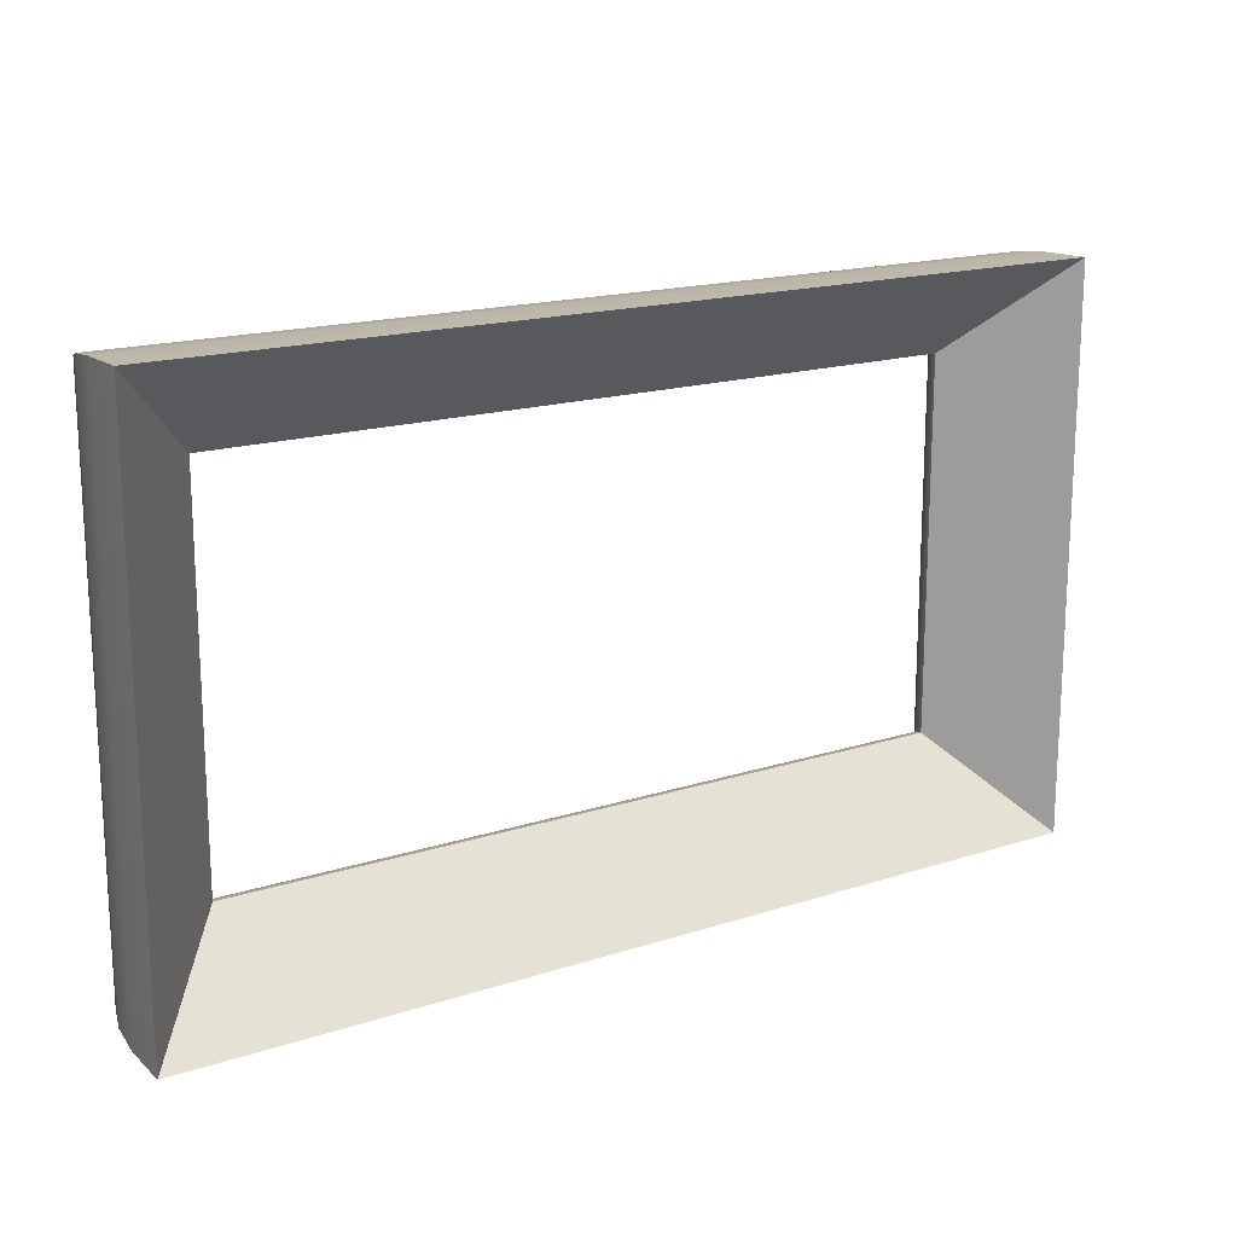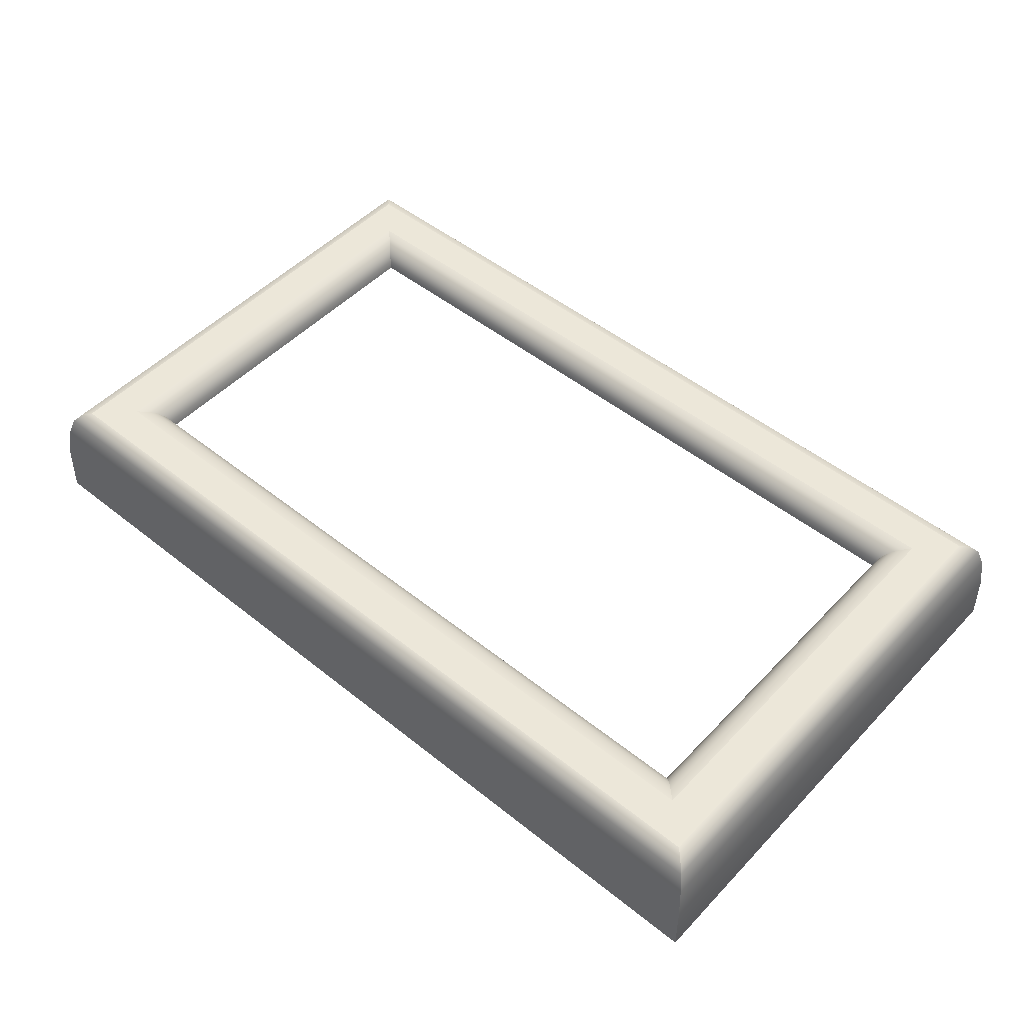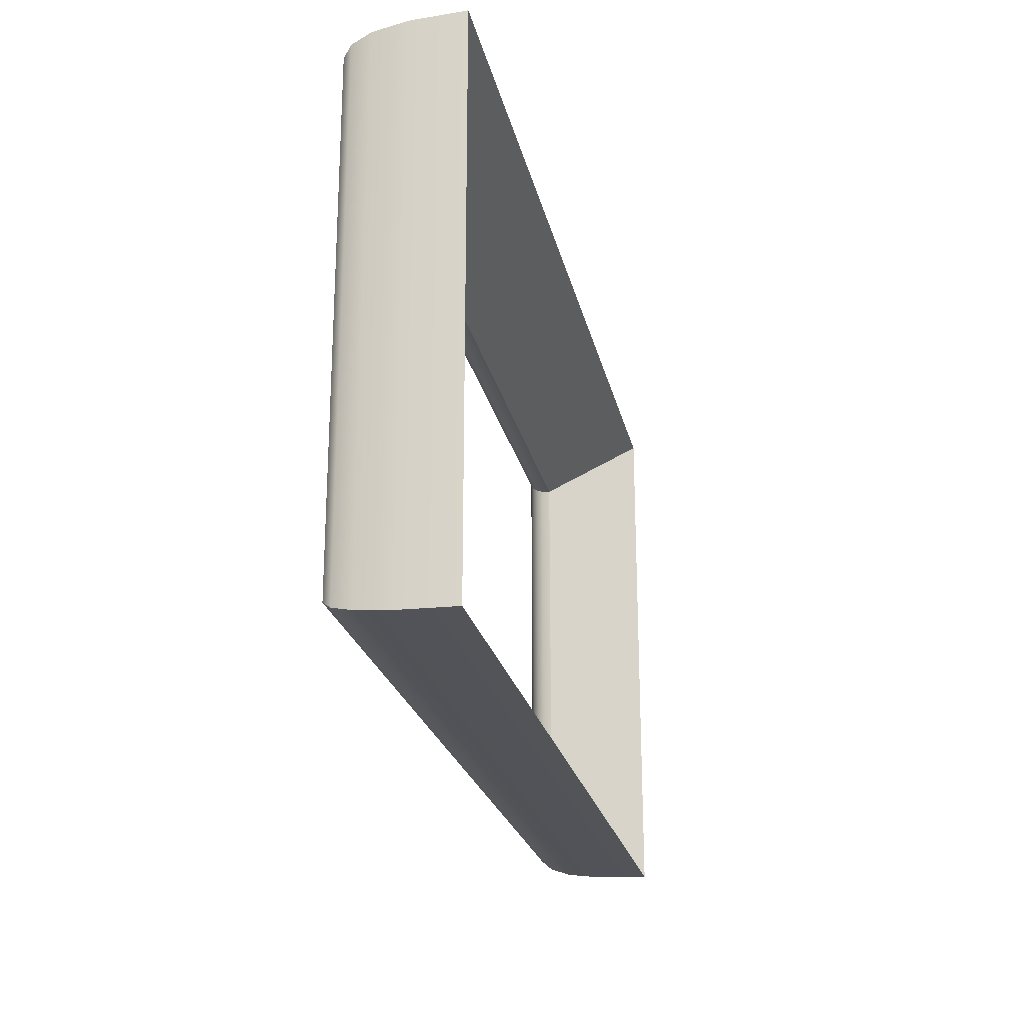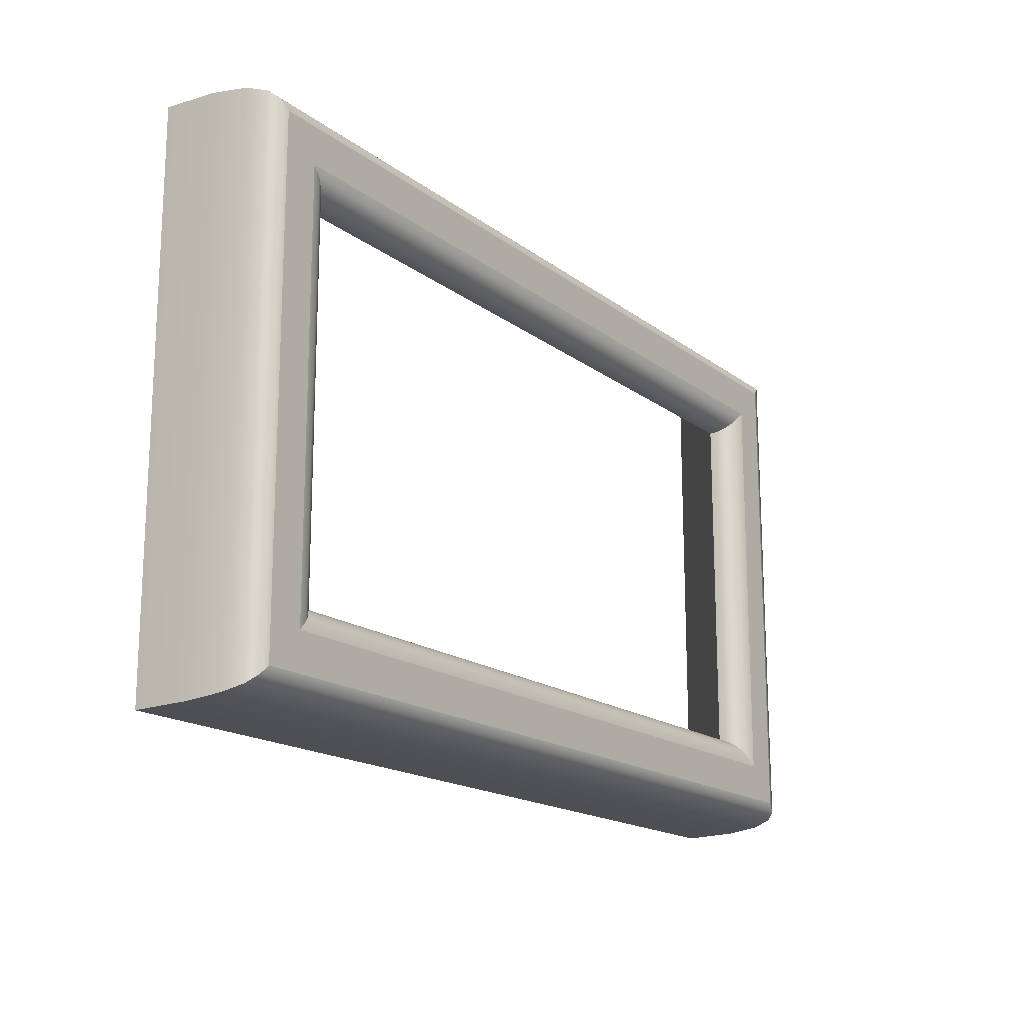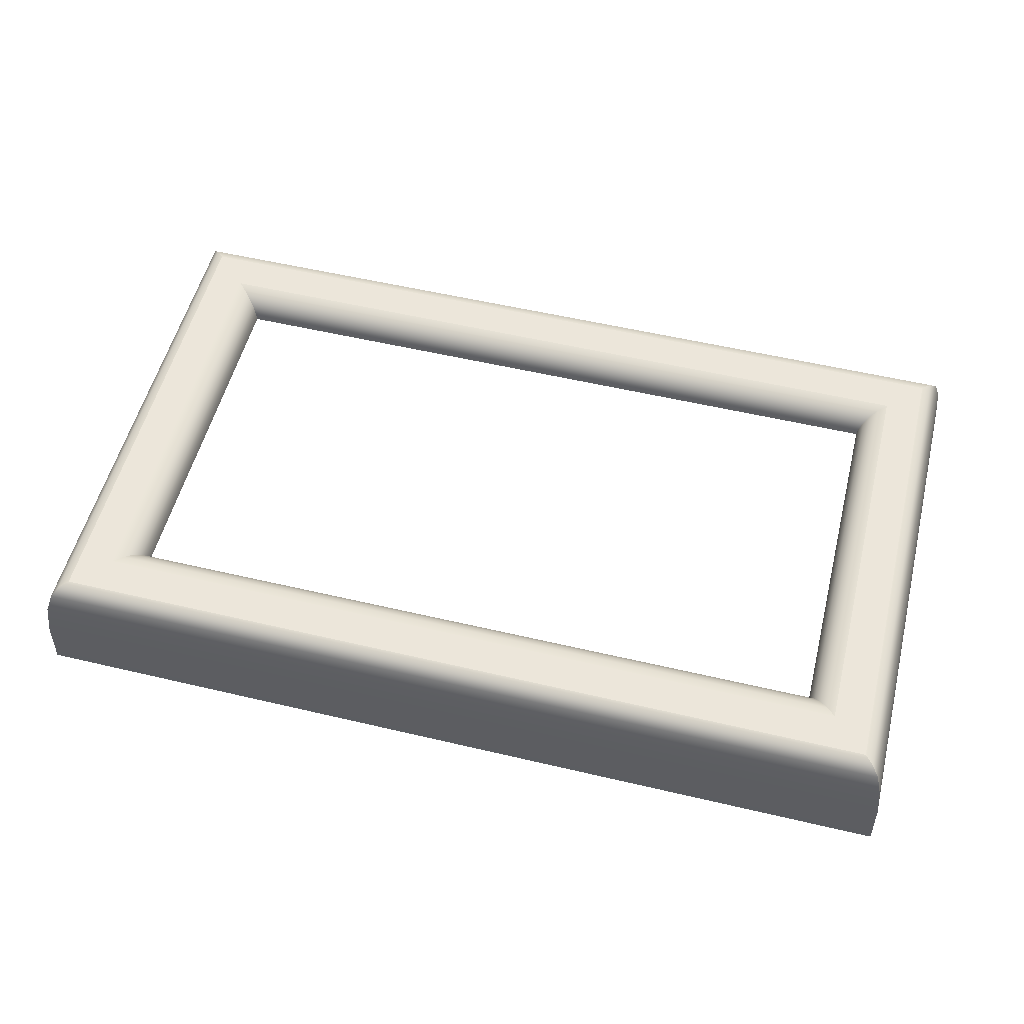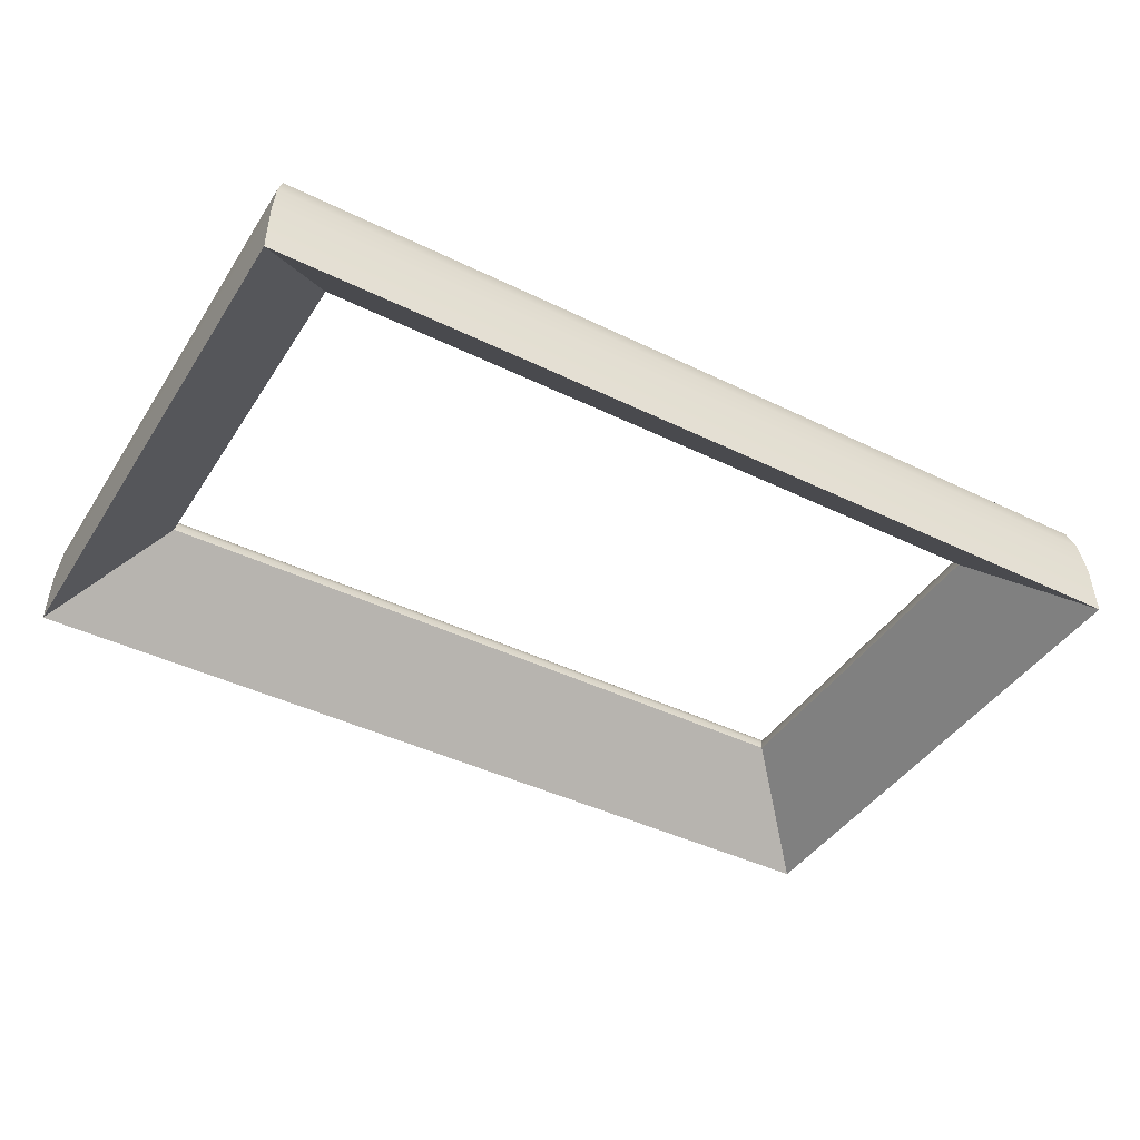
<metadata>
{"format":"obj","ext":"obj","renderer":"f3d","projection":"perspective","resolution":1024,"background":"white","views":[{"elev":16.9,"azim":-33.3,"up":"+Z"},{"elev":49.7,"azim":-138.6,"up":"+Y"},{"elev":-23.2,"azim":-77.9,"up":"+Z"},{"elev":-17.0,"azim":124.5,"up":"+Z"},{"elev":54.3,"azim":-165.9,"up":"+Y"},{"elev":-42.4,"azim":-30.3,"up":"+Y"}]}
</metadata>
<code>
o Frame
v -0.8 0 -0.4
v -0.8031 0.01891 -0.4031
v -0.8031 0.01891 0.4031
v -0.8 0 0.4
v 0.8031 0.01891 0.4031
v 0.8 0 0.4
v 0.8031 0.01891 -0.4031
v 0.8 0 -0.4
v -0.8116 0.03538 -0.4116
v -0.8116 0.03538 0.4116
v 0.8116 0.03538 0.4116
v 0.8116 0.03538 -0.4116
v -0.8246 0.04838 -0.4246
v -0.8246 0.04838 0.4246
v 0.8246 0.04838 0.4246
v 0.8246 0.04838 -0.4246
v -0.8411 0.05693 -0.4411
v -0.8411 0.05693 0.4411
v 0.8411 0.05693 0.4411
v 0.8411 0.05693 -0.4411
v -0.86 0.06 -0.46
v -0.86 0.06 0.46
v 0.86 0.06 0.46
v 0.86 0.06 -0.46
v -0.94 0.06 -0.54
v -0.94 0.06 0.54
v 0.94 0.06 0.54
v 0.94 0.06 -0.54
v -0.9589 0.05533 -0.5589
v -0.9589 0.05533 0.5589
v 0.9589 0.05533 0.5589
v 0.9589 0.05533 -0.5589
v -0.9754 0.03558 -0.5754
v -0.9754 0.03558 0.5754
v 0.9754 0.03558 0.5754
v 0.9754 0.03558 -0.5754
v -0.9884 -0.007824 -0.5884
v -0.9884 -0.007824 0.5884
v 0.9884 -0.007824 0.5884
v 0.9884 -0.007824 -0.5884
v -0.9969 -0.08349 -0.5969
v -0.9969 -0.08349 0.5969
v 0.9969 -0.08349 0.5969
v 0.9969 -0.08349 -0.5969
v -1 -0.2 -0.6
v -1 -0.2 0.6
v 1 -0.2 0.6
v 1 -0.2 -0.6
g Frame
f 1 2 3 4
f 4 3 5 6
f 6 5 7 8
f 8 7 2 1
f 2 9 10 3
f 3 10 11 5
f 5 11 12 7
f 7 12 9 2
f 9 13 14 10
f 10 14 15 11
f 11 15 16 12
f 12 16 13 9
f 13 17 18 14
f 14 18 19 15
f 15 19 20 16
f 16 20 17 13
f 17 21 22 18
f 18 22 23 19
f 19 23 24 20
f 20 24 21 17
f 21 25 26 22
f 22 26 27 23
f 23 27 28 24
f 24 28 25 21
f 25 29 30 26
f 26 30 31 27
f 27 31 32 28
f 28 32 29 25
f 29 33 34 30
f 30 34 35 31
f 31 35 36 32
f 32 36 33 29
f 33 37 38 34
f 34 38 39 35
f 35 39 40 36
f 36 40 37 33
f 37 41 42 38
f 38 42 43 39
f 39 43 44 40
f 40 44 41 37
f 41 45 46 42
f 42 46 47 43
f 43 47 48 44
f 44 48 45 41
f 45 1 4 46
f 46 4 6 47
f 47 6 8 48
f 48 8 1 45

</code>
